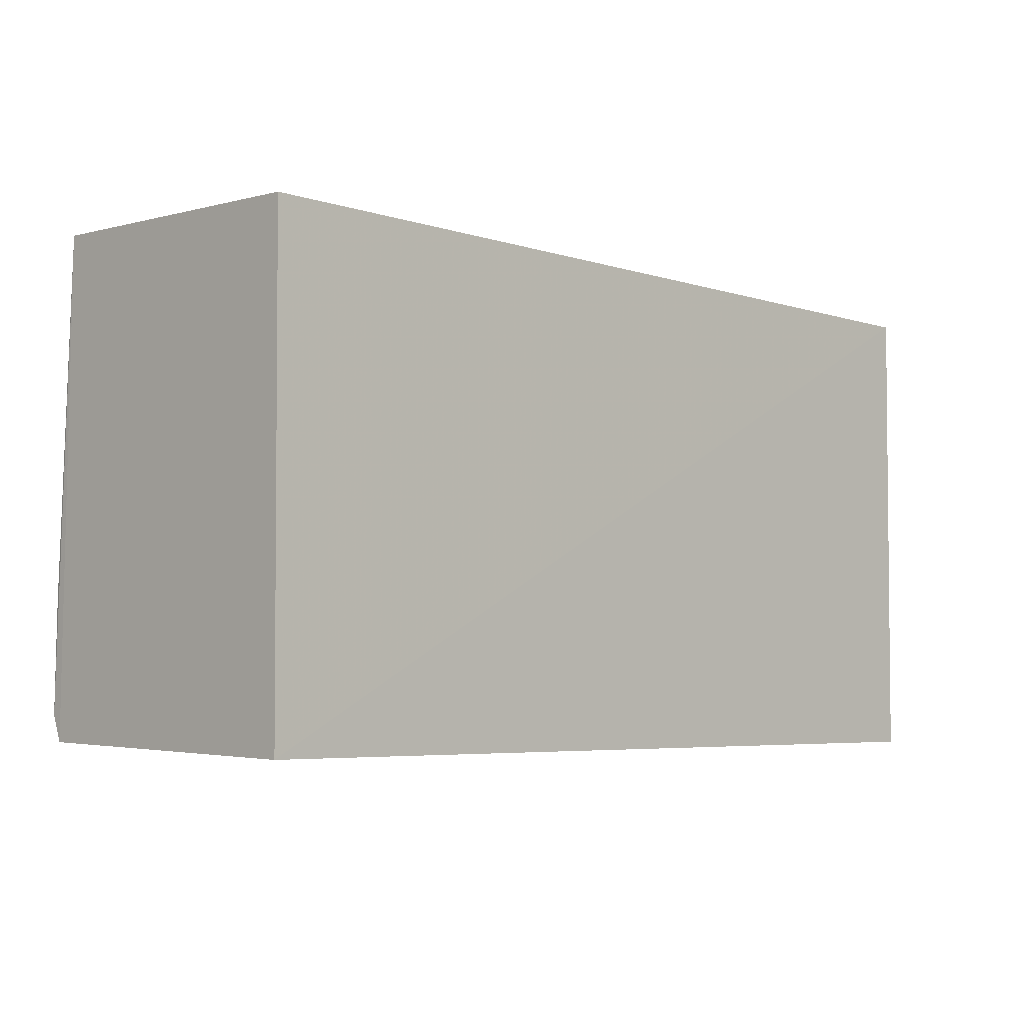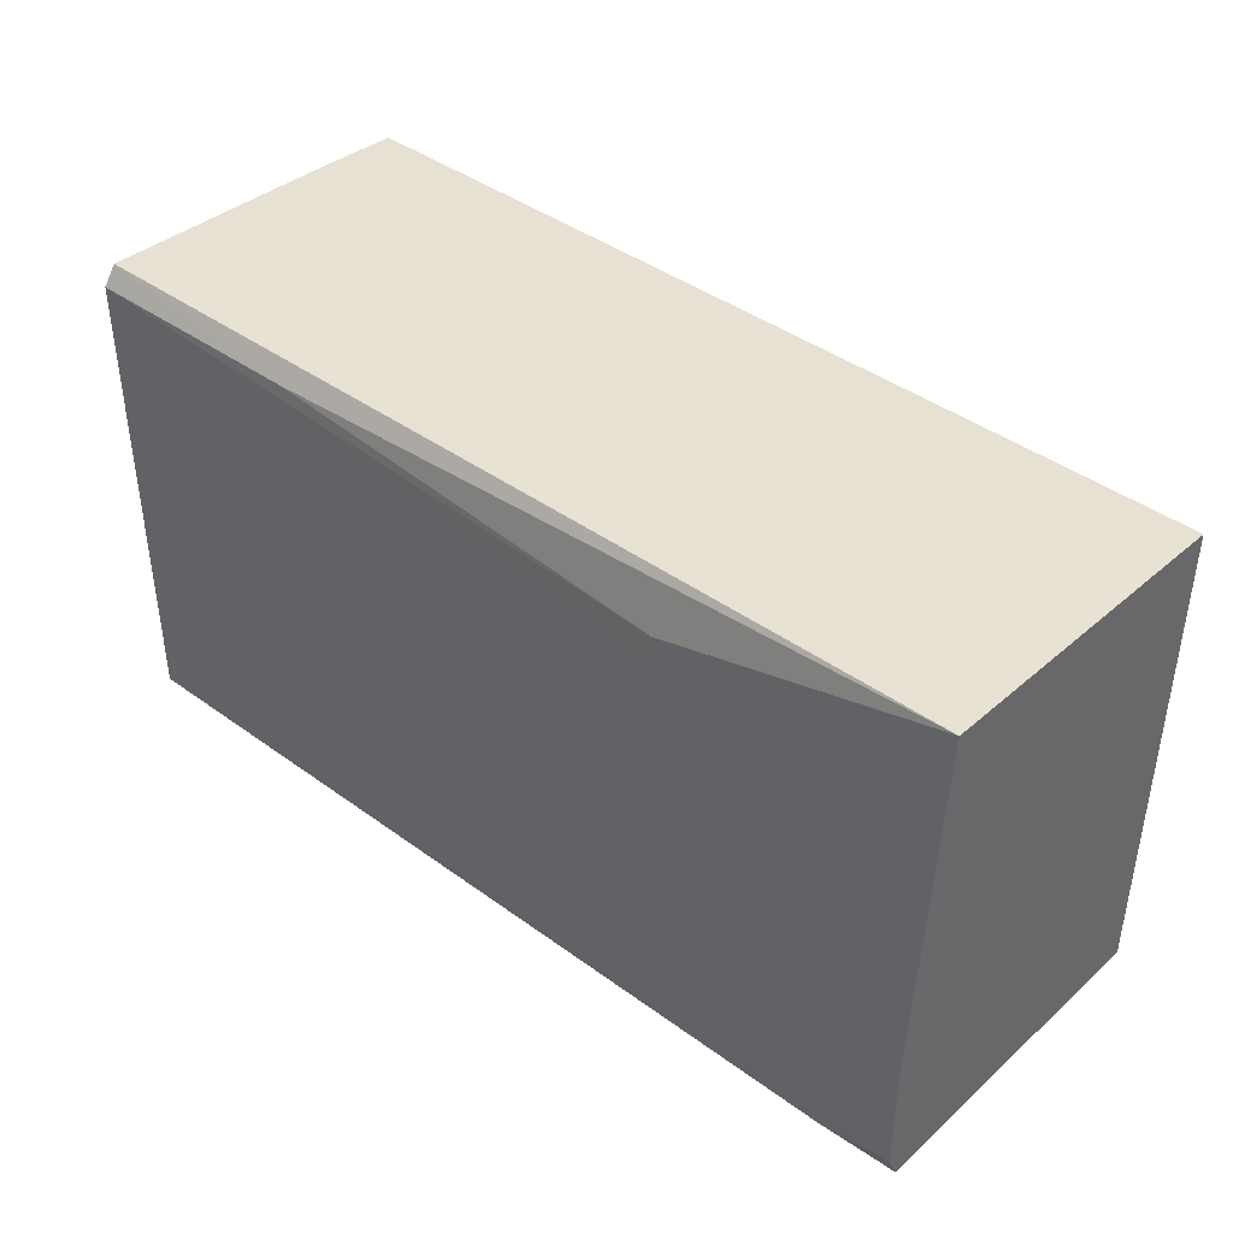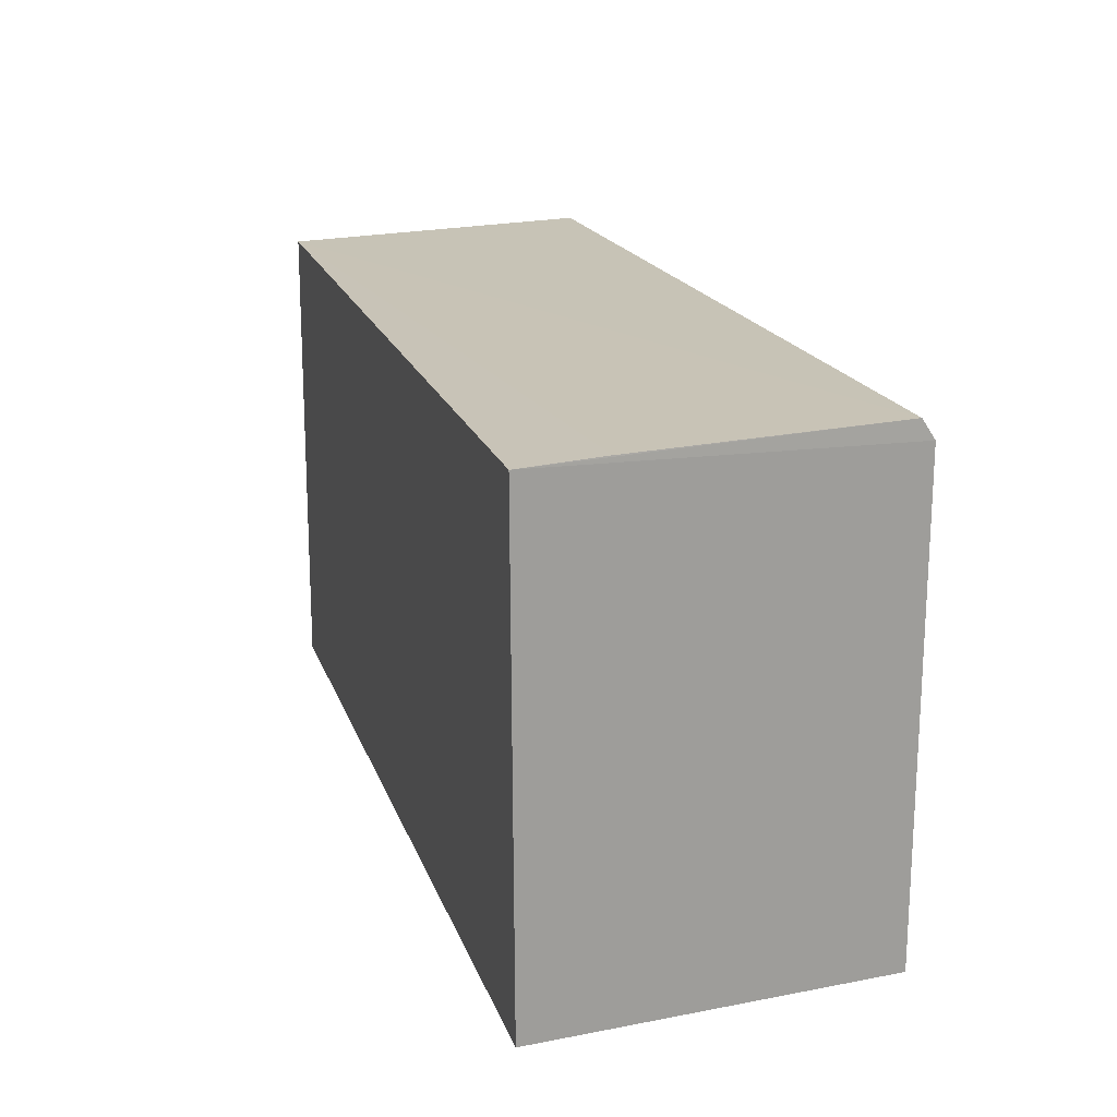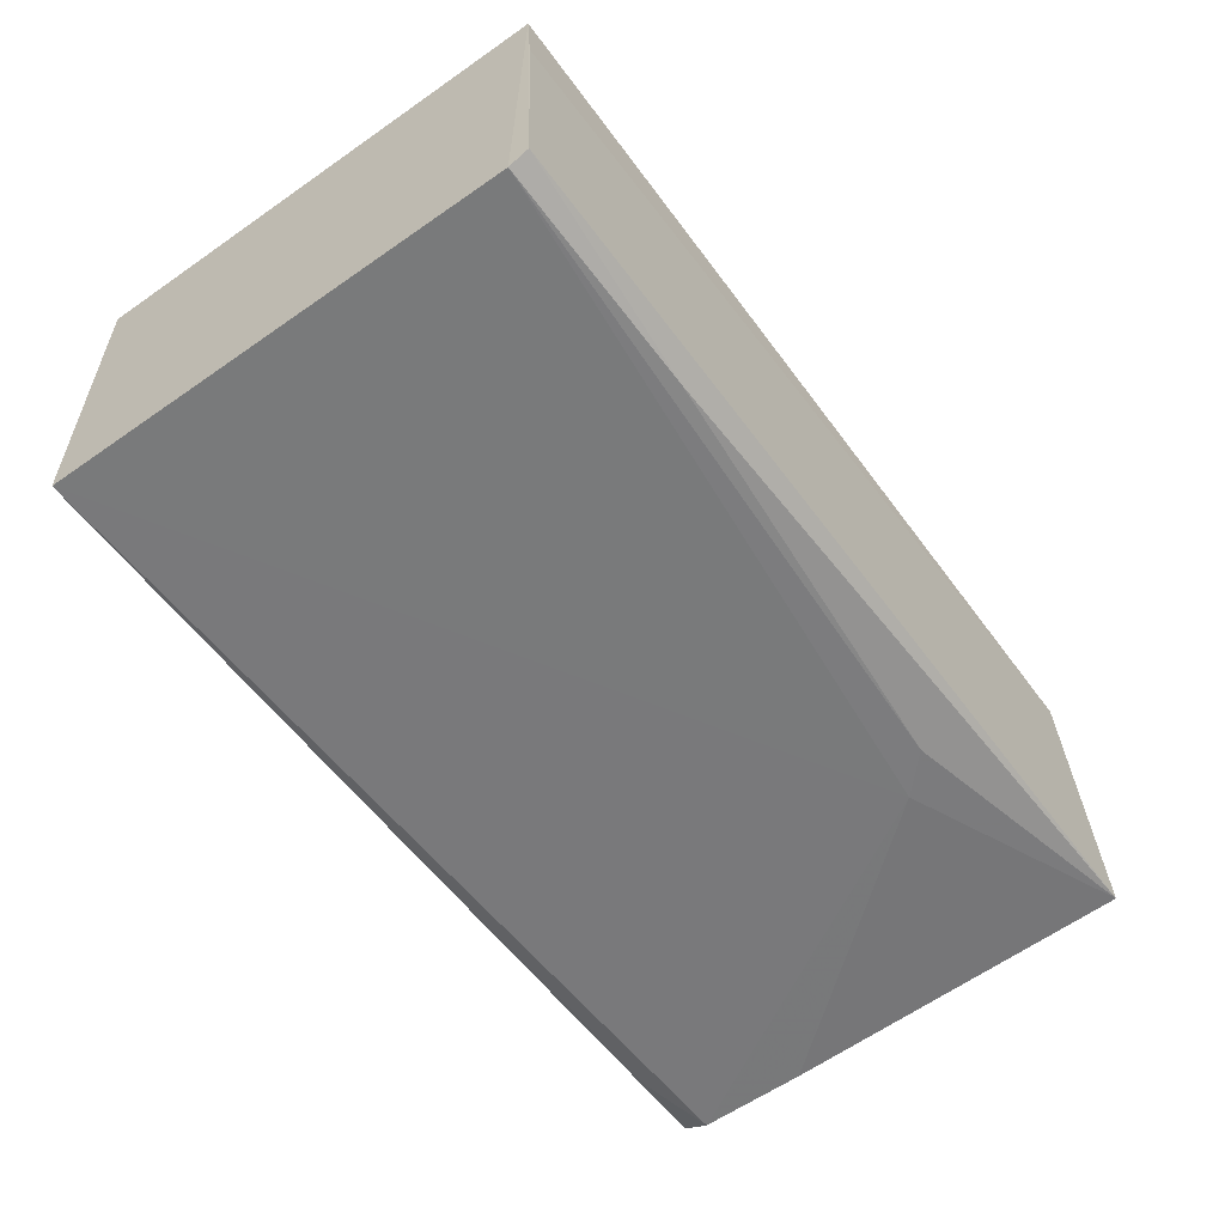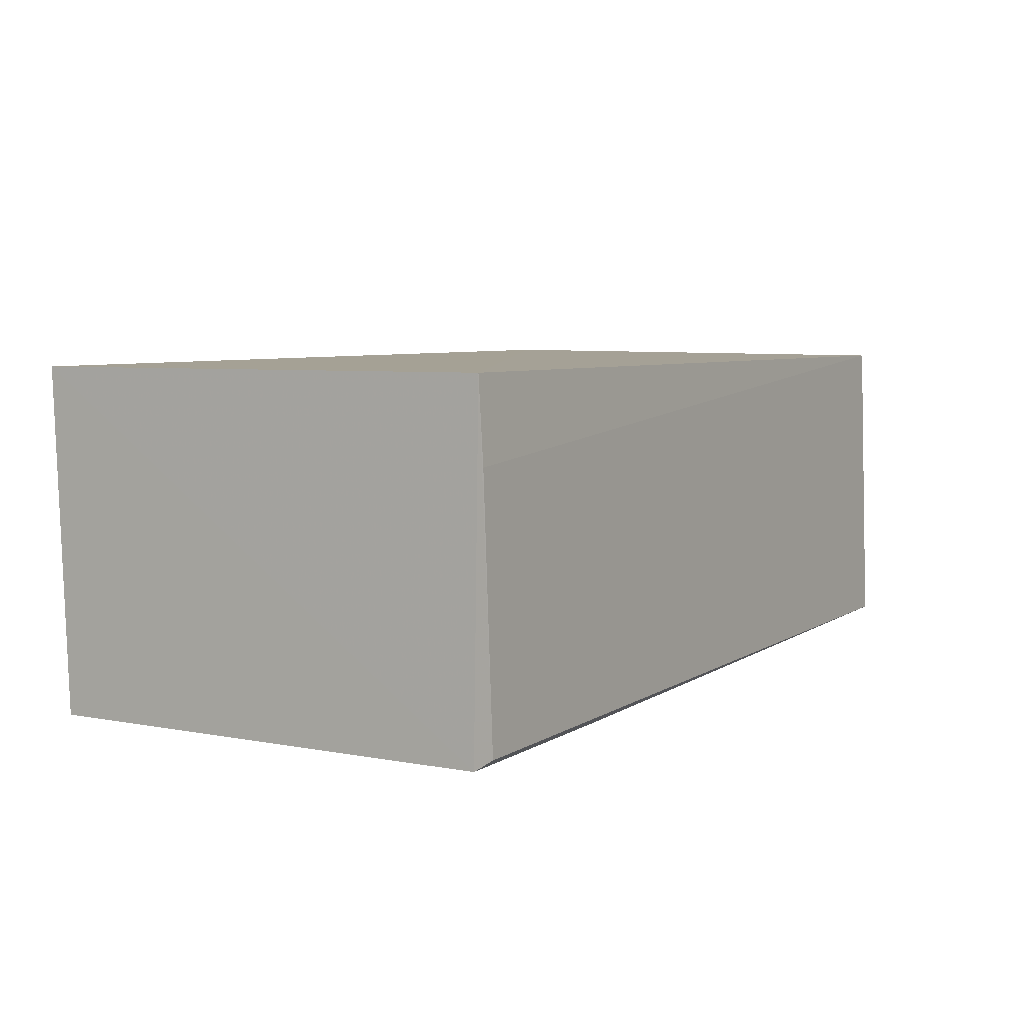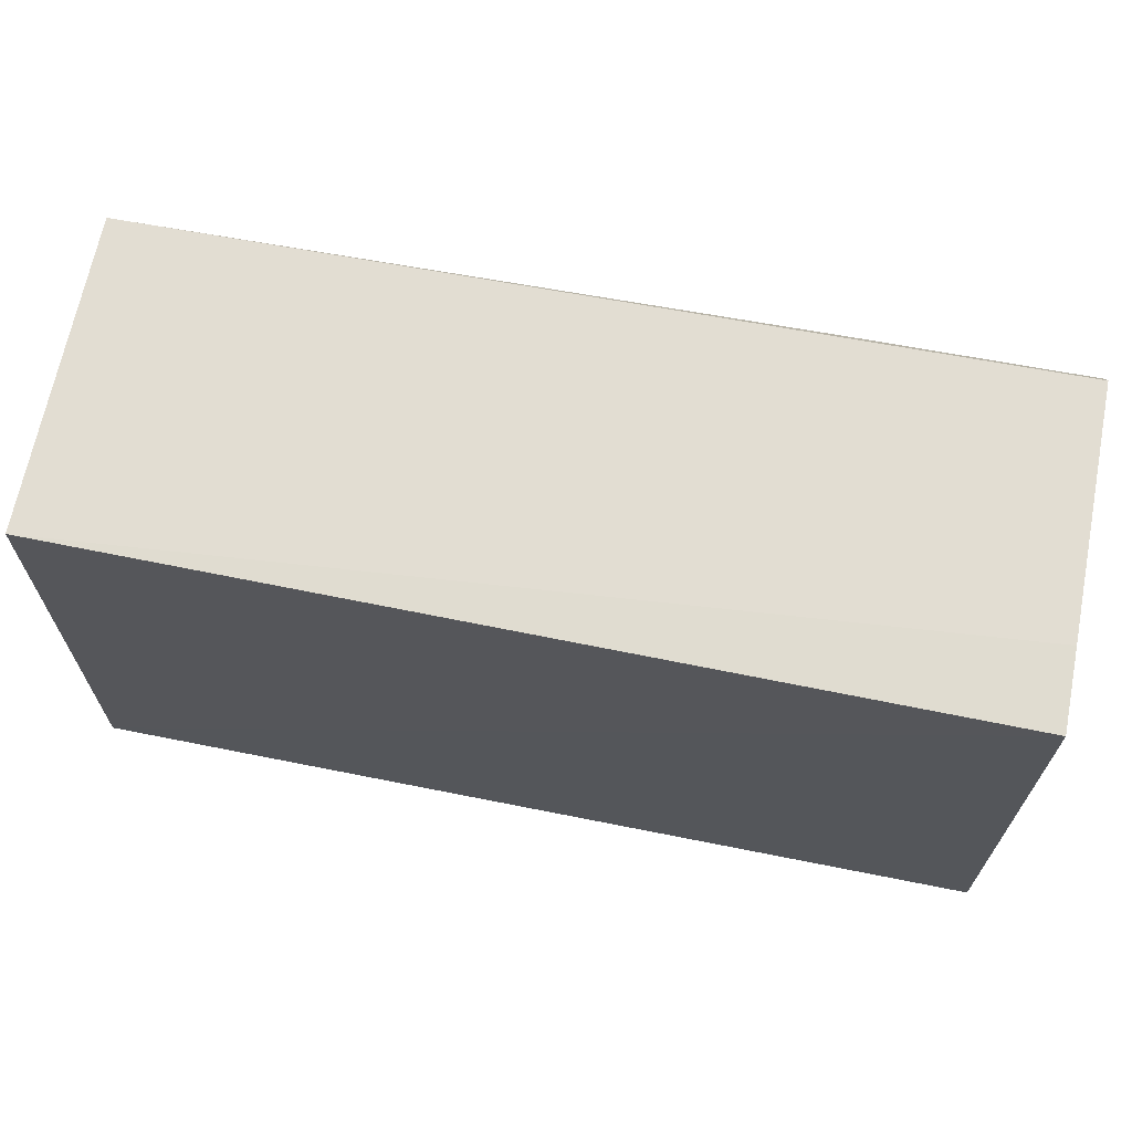
<metadata>
{"format":"obj","ext":"obj","renderer":"f3d","projection":"perspective","resolution":1024,"background":"white","views":[{"elev":-4.5,"azim":-45.2,"up":"+Y"},{"elev":41.0,"azim":-137.7,"up":"+Y"},{"elev":18.9,"azim":73.5,"up":"+Y"},{"elev":-58.0,"azim":125.7,"up":"+Z"},{"elev":6.1,"azim":120.5,"up":"+Z"},{"elev":66.1,"azim":11.2,"up":"+Y"}]}
</metadata>
<code>
v 0.06224 0.02617 0.03413
v 0.06225 -0.01974 0.03394
v 0.06232 0.02572 0.001688
v -0.02345 0.02783 0.003848
v -0.02346 -0.01892 0.03394
v 0.06225 0.02749 0.002854
v -0.02348 0.0268 0.03375
v 0.06228 -0.01844 0.001581
v 0.04085 0.0259 0.001933
v -0.02344 -0.01834 0.002899
v 0.06223 0.02661 0.02657
v -0.02341 -0.01591 0.001867
v -0.001982 0.01949 0.001832
v -0.01628 -0.01775 0.002158
v 0.001564 0.02283 0.001914
v -0.0233 -0.005572 0.001963
f 1 2 3
f 5 2 1
f 6 1 3
f 7 5 1
f 7 6 4
f 8 3 2
f 9 6 3
f 9 4 6
f 10 7 4
f 10 5 7
f 10 8 2
f 10 2 5
f 11 7 1
f 11 1 6
f 11 6 7
f 12 10 4
f 13 3 8
f 13 8 12
f 14 12 8
f 14 8 10
f 14 10 12
f 15 9 3
f 15 3 13
f 15 13 4
f 15 4 9
f 16 13 12
f 16 12 4
f 16 4 13

</code>
